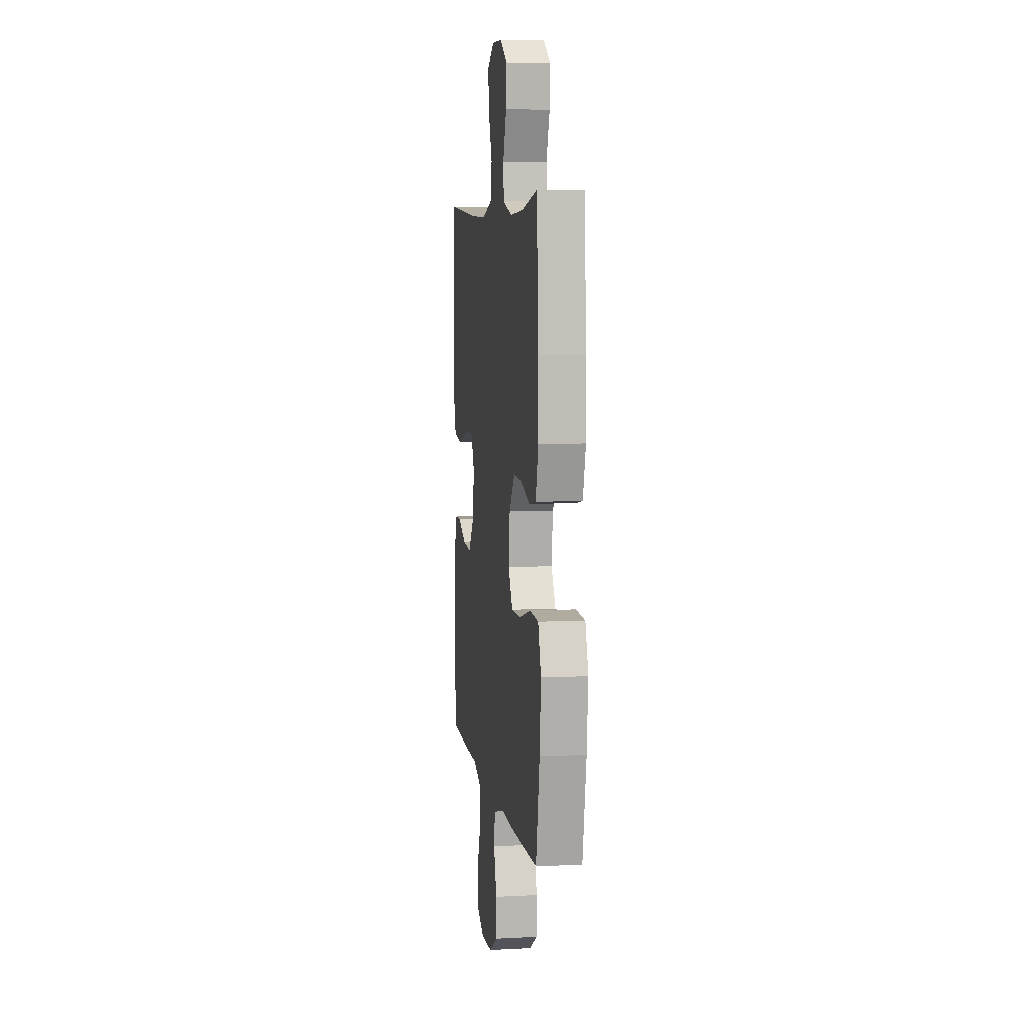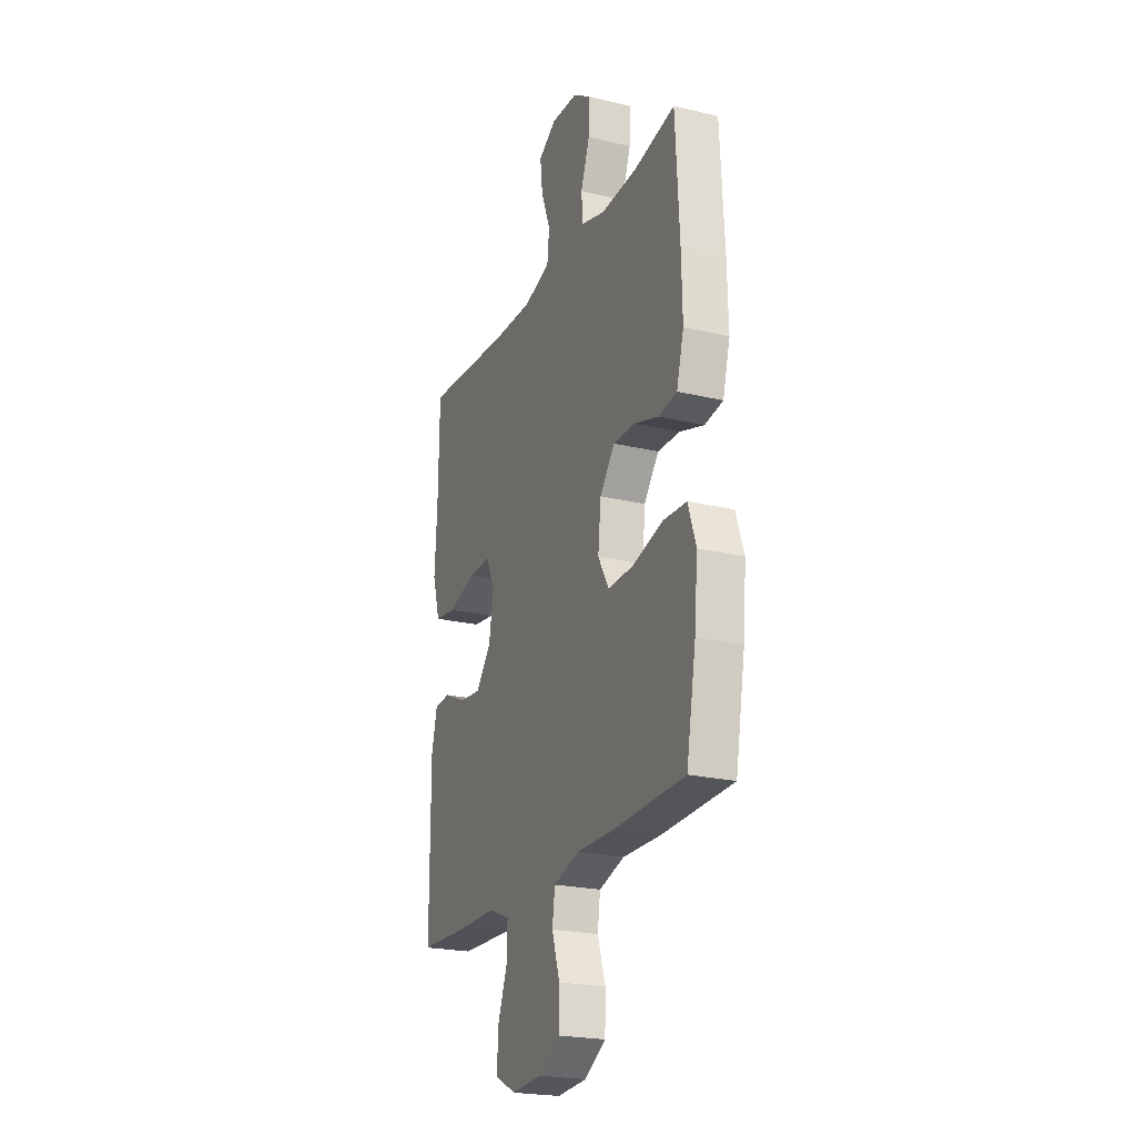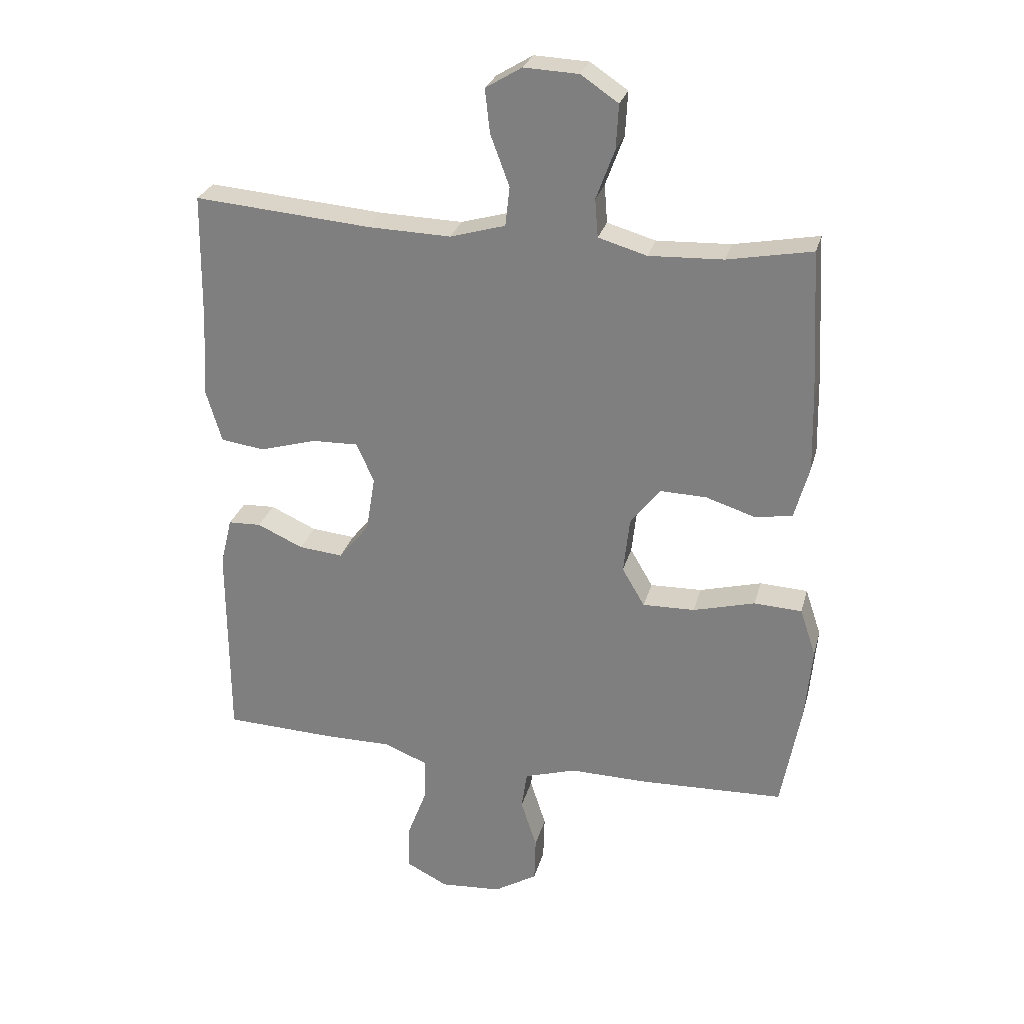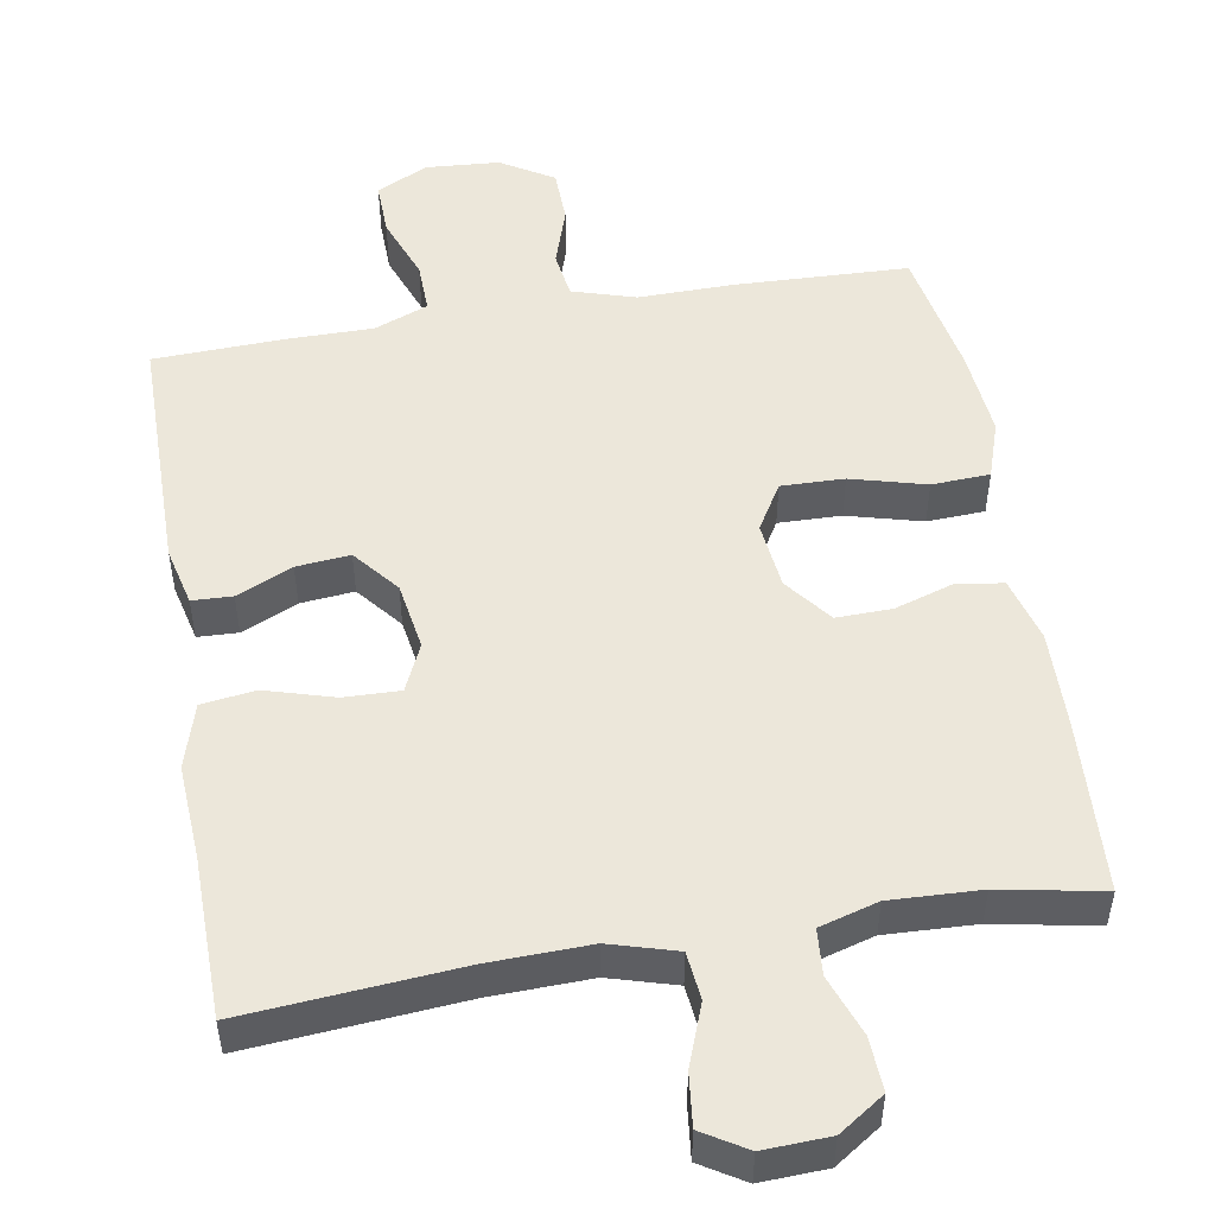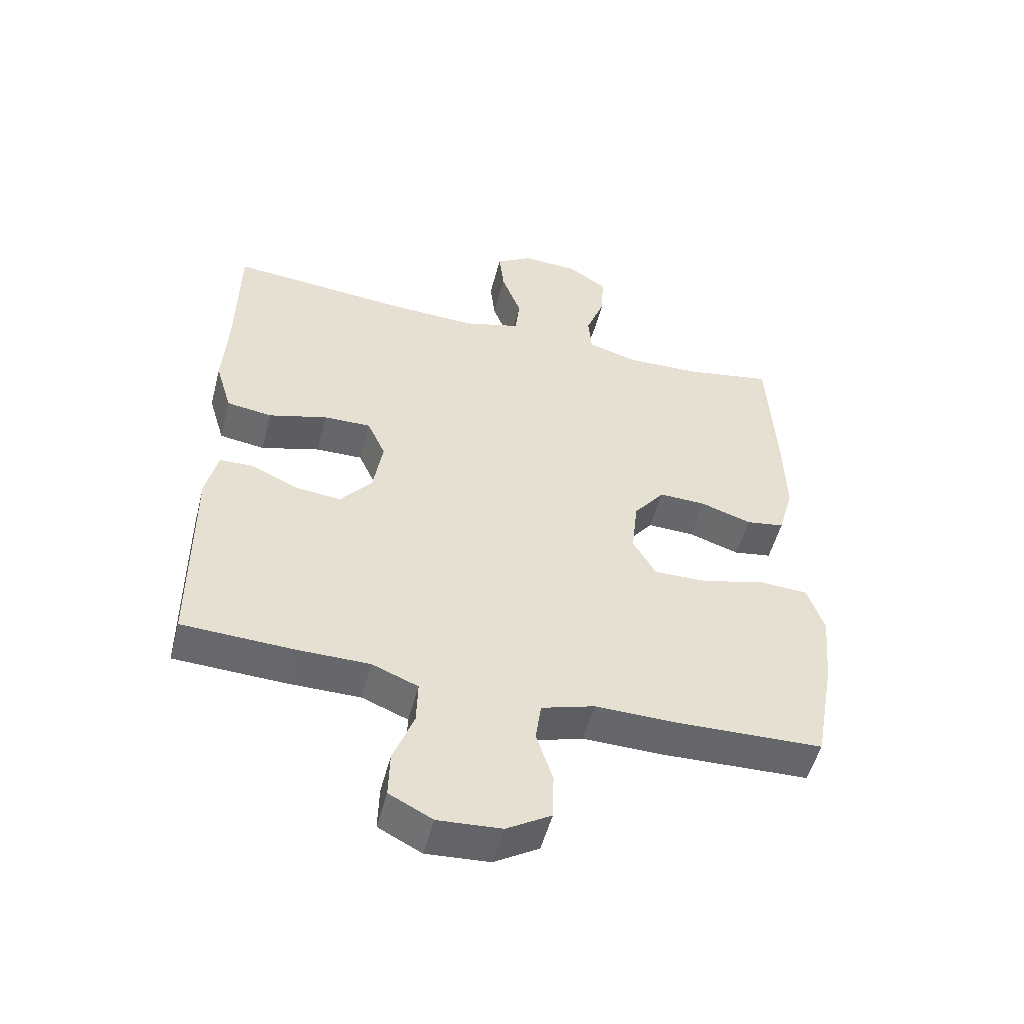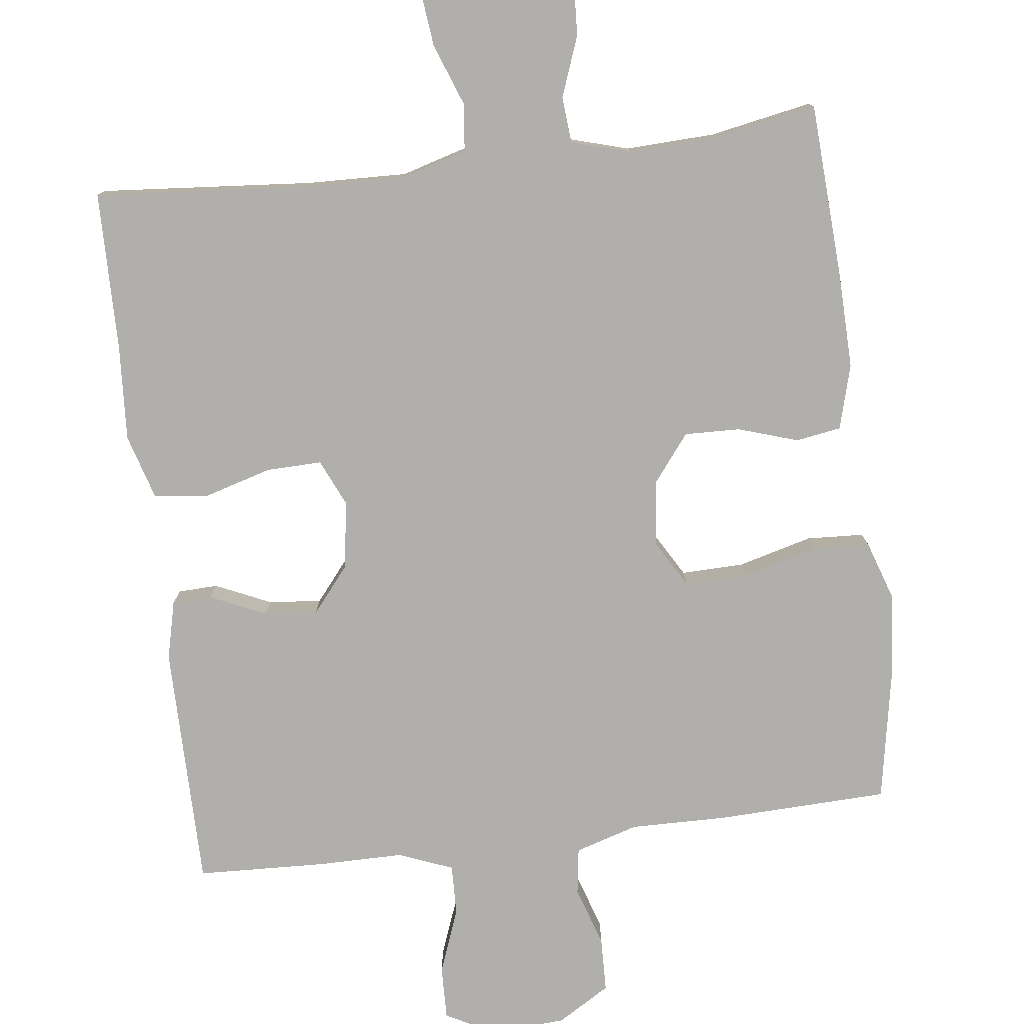
<metadata>
{"format":"obj","ext":"obj","renderer":"f3d","projection":"perspective","resolution":1024,"background":"white","views":[{"elev":6.7,"azim":81.6,"up":"+Z"},{"elev":-22.6,"azim":67.7,"up":"+Z"},{"elev":27.4,"azim":14.2,"up":"+Z"},{"elev":50.8,"azim":-9.6,"up":"+Y"},{"elev":-52.0,"azim":-14.5,"up":"+Z"},{"elev":-78.2,"azim":7.0,"up":"+Y"}]}
</metadata>
<code>
v -0.5 0.07 0.5
v -0.211 0.07 0.476
v -0.076 0.07 0.472
v 0.014 0.07 0.498
v 0.021 0.07 0.562
v -0.01 0.07 0.645
v -0.018 0.07 0.716
v 0.041 0.07 0.752
v 0.13 0.07 0.748
v 0.191 0.07 0.707
v 0.187 0.07 0.635
v 0.157 0.07 0.554
v 0.162 0.07 0.492
v 0.241 0.07 0.469
v 0.362 0.07 0.474
v 0.5 0.07 0.5
v 0.513 0.07 0.263
v 0.516 0.07 0.134
v 0.492 0.07 0.047
v 0.431 0.07 0.037
v 0.35 0.07 0.063
v 0.275 0.07 0.065
v 0.226 0.07 0.002
v 0.216 0.07 -0.089
v 0.253 0.07 -0.152
v 0.338 0.07 -0.15
v 0.439 0.07 -0.123
v 0.517 0.07 -0.127
v 0.543 0.07 -0.205
v 0.532 0.07 -0.325
v 0.5 0.07 -0.5
v 0.266 0.07 -0.508
v 0.137 0.07 -0.506
v 0.052 0.07 -0.532
v 0.043 0.07 -0.595
v 0.069 0.07 -0.676
v 0.067 0.07 -0.75
v -0.004 0.07 -0.793
v -0.104 0.07 -0.8
v -0.173 0.07 -0.765
v -0.171 0.07 -0.692
v -0.138 0.07 -0.605
v -0.136 0.07 -0.536
v -0.209 0.07 -0.507
v -0.325 0.07 -0.507
v -0.5 0.07 -0.5
v -0.501 0.07 -0.169
v -0.482 0.07 -0.09
v -0.428 0.07 -0.088
v -0.353 0.07 -0.122
v -0.281 0.07 -0.129
v -0.231 0.07 -0.068
v -0.216 0.07 0.024
v -0.245 0.07 0.088
v -0.32 0.07 0.086
v -0.413 0.07 0.059
v -0.485 0.07 0.069
v -0.511 0.07 0.156
v -0.503 0.07 0.286
v -0.5 0 0.5
v -0.211 0 0.476
v -0.076 0 0.472
v 0.014 0 0.498
v 0.021 0 0.562
v -0.01 0 0.645
v -0.018 0 0.716
v 0.041 0 0.752
v 0.13 0 0.748
v 0.191 0 0.707
v 0.187 0 0.635
v 0.157 0 0.554
v 0.162 0 0.492
v 0.241 0 0.469
v 0.362 0 0.474
v 0.5 0 0.5
v 0.513 0 0.263
v 0.516 0 0.134
v 0.492 0 0.047
v 0.431 0 0.037
v 0.35 0 0.063
v 0.275 0 0.065
v 0.226 0 0.002
v 0.216 0 -0.089
v 0.253 0 -0.152
v 0.338 0 -0.15
v 0.439 0 -0.123
v 0.517 0 -0.127
v 0.543 0 -0.205
v 0.532 0 -0.325
v 0.5 0 -0.5
v 0.266 0 -0.508
v 0.137 0 -0.506
v 0.052 0 -0.532
v 0.043 0 -0.595
v 0.069 0 -0.676
v 0.067 0 -0.75
v -0.004 0 -0.793
v -0.104 0 -0.8
v -0.173 0 -0.765
v -0.171 0 -0.692
v -0.138 0 -0.605
v -0.136 0 -0.536
v -0.209 0 -0.507
v -0.325 0 -0.507
v -0.5 0 -0.5
v -0.501 0 -0.169
v -0.482 0 -0.09
v -0.428 0 -0.088
v -0.353 0 -0.122
v -0.281 0 -0.129
v -0.231 0 -0.068
v -0.216 0 0.024
v -0.245 0 0.088
v -0.32 0 0.086
v -0.413 0 0.059
v -0.485 0 0.069
v -0.511 0 0.156
v -0.503 0 0.286
f 56 57 58 59
f 55 56 59 1
f 54 55 1 2
f 53 54 2 3
f 52 53 3 4
f 47 48 49 50
f 47 50 51
f 44 45 46 47
f 43 44 47 51
f 39 40 41 42
f 39 42 43
f 38 39 43
f 35 36 37 38
f 34 35 38 43
f 33 34 43 51
f 26 27 28 29
f 25 26 29 30
f 18 19 20 21
f 18 21 22
f 15 16 17 18
f 14 15 18 22
f 13 14 22 23
f 9 10 11 12
f 9 12 13
f 8 9 13
f 5 6 7 8
f 5 8 13 23
f 32 33 51 52
f 32 52 4
f 25 30 31 32
f 24 25 32
f 24 32 4 5
f 5 23 24
f 118 117 116 115
f 60 118 115 114
f 61 60 114 113
f 62 61 113 112
f 63 62 112 111
f 109 108 107 106
f 110 109 106
f 106 105 104 103
f 110 106 103 102
f 101 100 99 98
f 102 101 98
f 102 98 97
f 97 96 95 94
f 102 97 94 93
f 110 102 93 92
f 88 87 86 85
f 89 88 85 84
f 80 79 78 77
f 81 80 77
f 77 76 75 74
f 81 77 74 73
f 82 81 73 72
f 71 70 69 68
f 72 71 68
f 72 68 67
f 67 66 65 64
f 82 72 67 64
f 111 110 92 91
f 63 111 91
f 91 90 89 84
f 91 84 83
f 64 63 91 83
f 83 82 64
f 1 60 61 2
f 2 61 62 3
f 3 62 63 4
f 4 63 64 5
f 5 64 65 6
f 6 65 66 7
f 7 66 67 8
f 8 67 68 9
f 9 68 69 10
f 10 69 70 11
f 11 70 71 12
f 12 71 72 13
f 13 72 73 14
f 14 73 74 15
f 15 74 75 16
f 16 75 76 17
f 17 76 77 18
f 18 77 78 19
f 19 78 79 20
f 20 79 80 21
f 21 80 81 22
f 22 81 82 23
f 23 82 83 24
f 24 83 84 25
f 25 84 85 26
f 26 85 86 27
f 27 86 87 28
f 28 87 88 29
f 29 88 89 30
f 30 89 90 31
f 31 90 91 32
f 32 91 92 33
f 33 92 93 34
f 34 93 94 35
f 35 94 95 36
f 36 95 96 37
f 37 96 97 38
f 38 97 98 39
f 39 98 99 40
f 40 99 100 41
f 41 100 101 42
f 42 101 102 43
f 43 102 103 44
f 44 103 104 45
f 45 104 105 46
f 46 105 106 47
f 47 106 107 48
f 48 107 108 49
f 49 108 109 50
f 50 109 110 51
f 51 110 111 52
f 52 111 112 53
f 53 112 113 54
f 54 113 114 55
f 55 114 115 56
f 56 115 116 57
f 57 116 117 58
f 58 117 118 59
f 59 118 60 1

</code>
